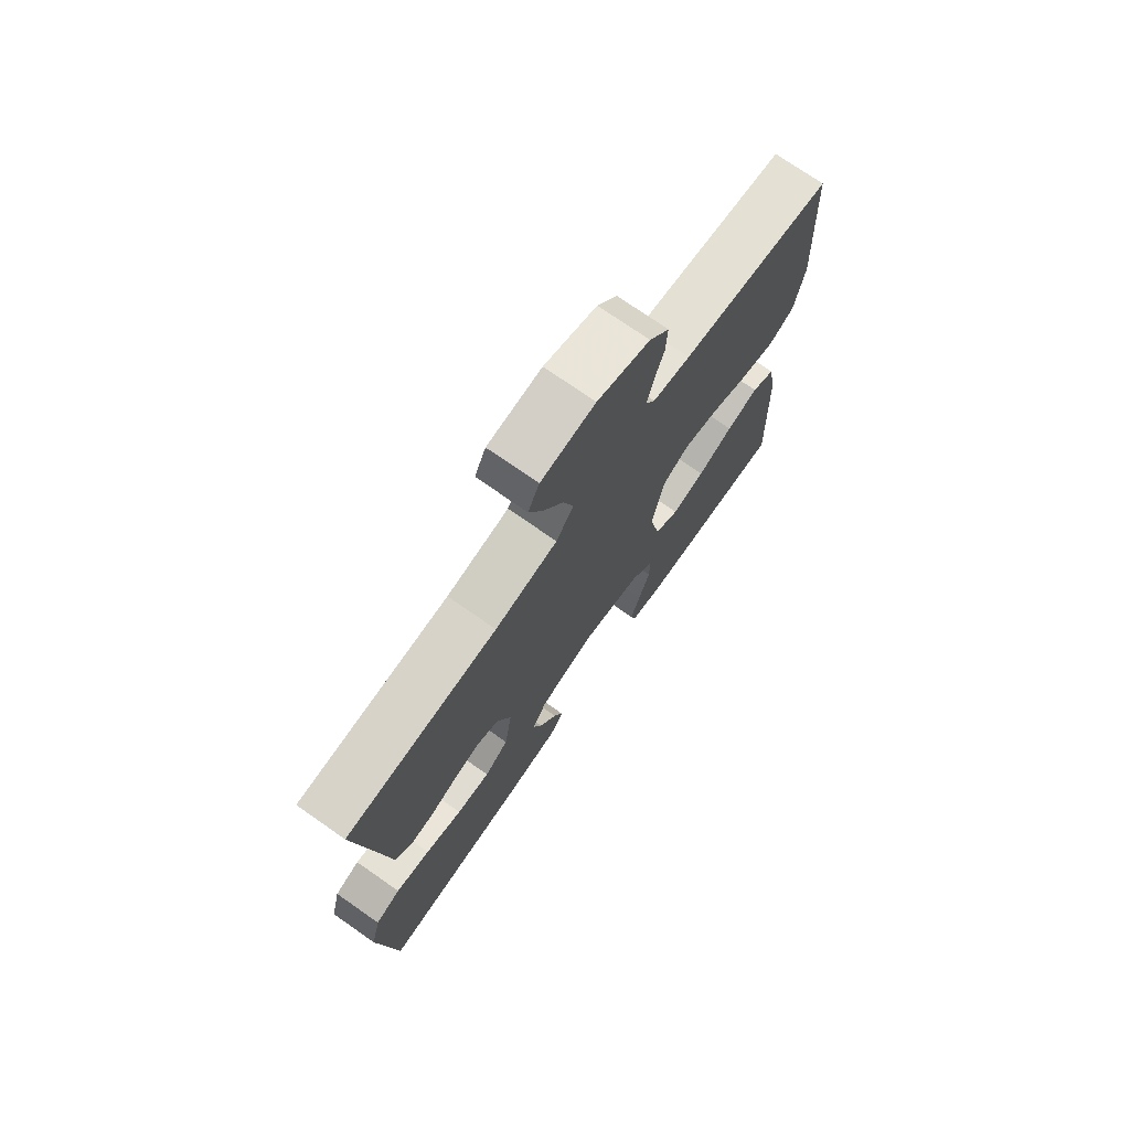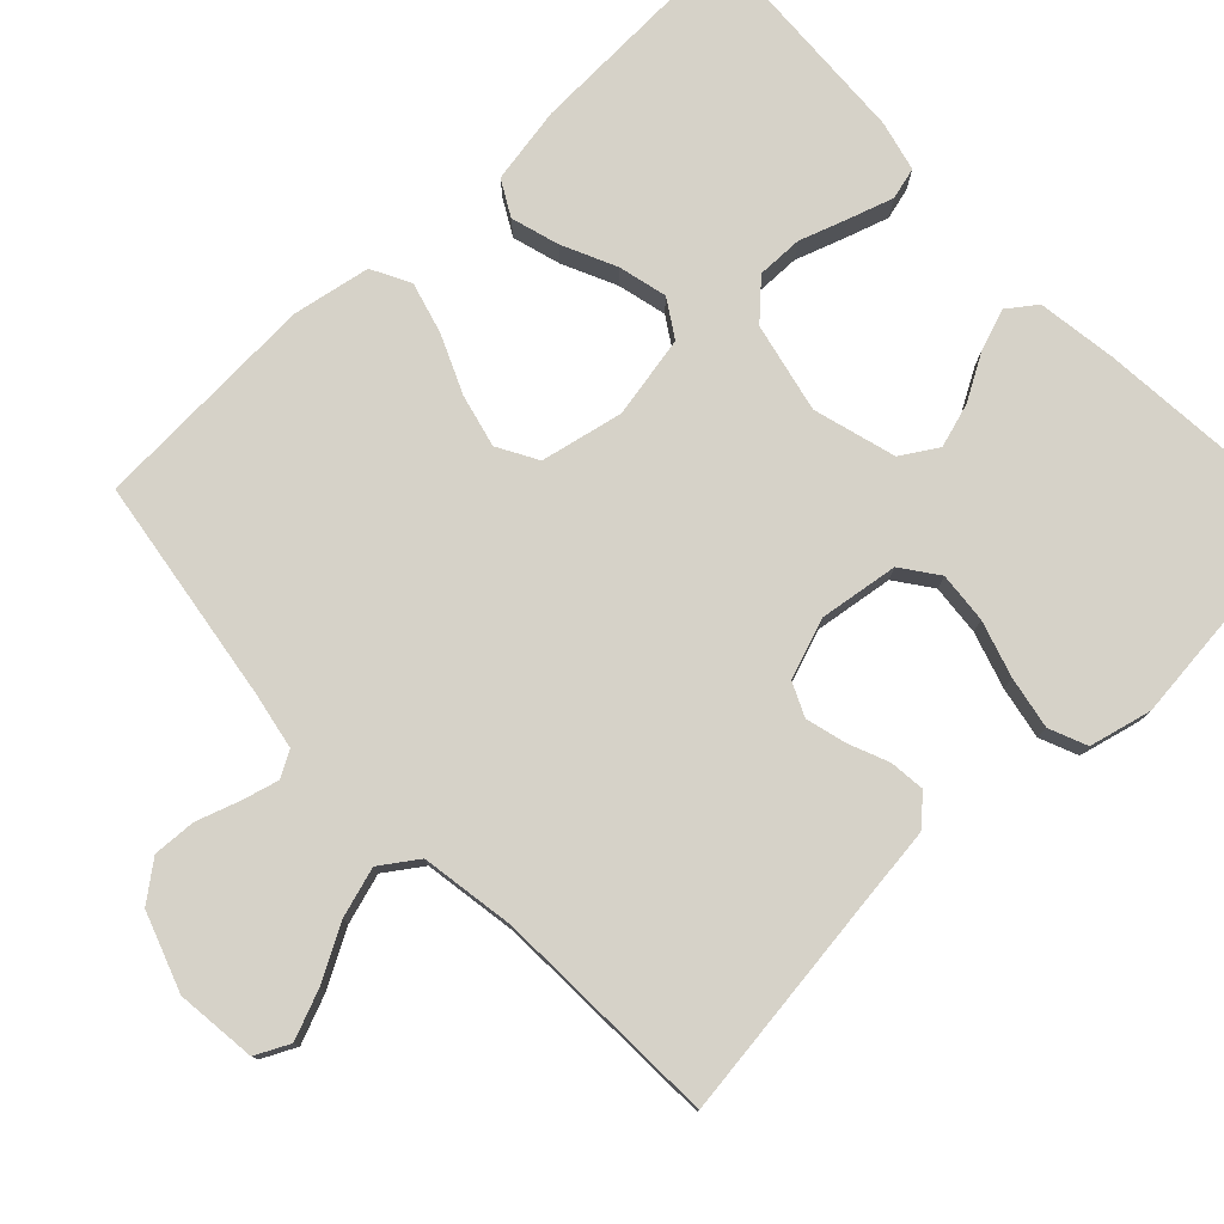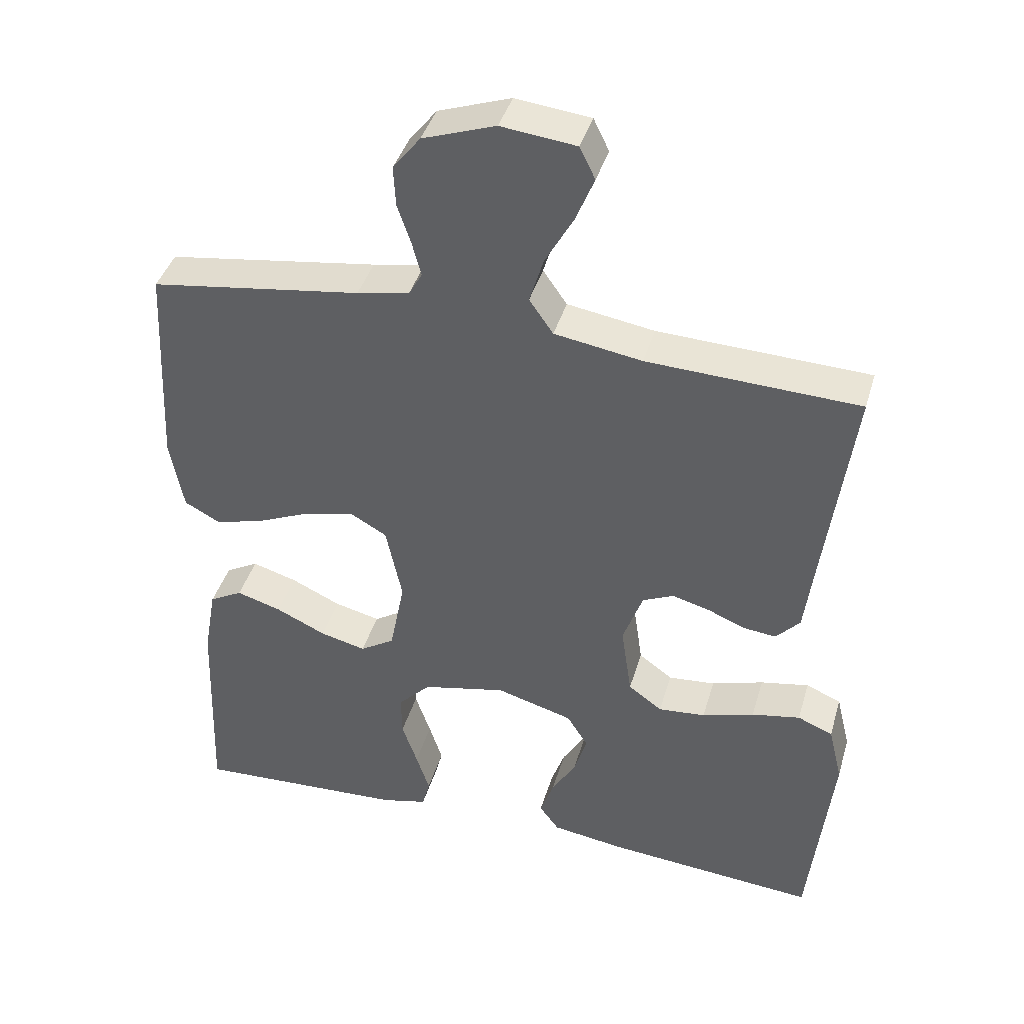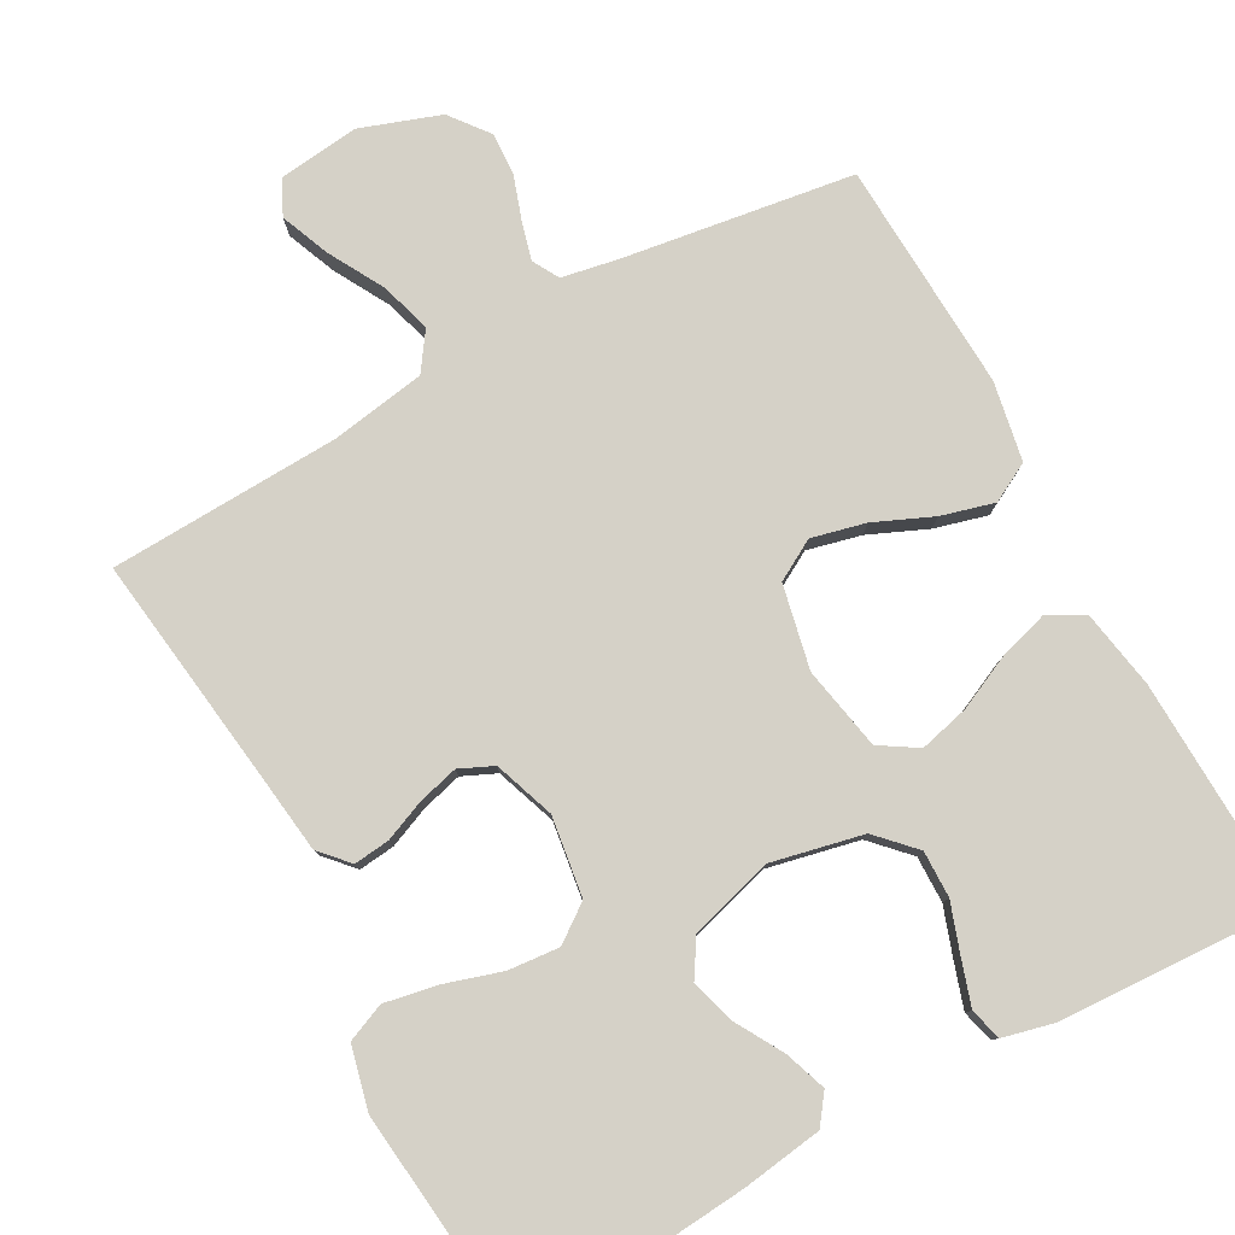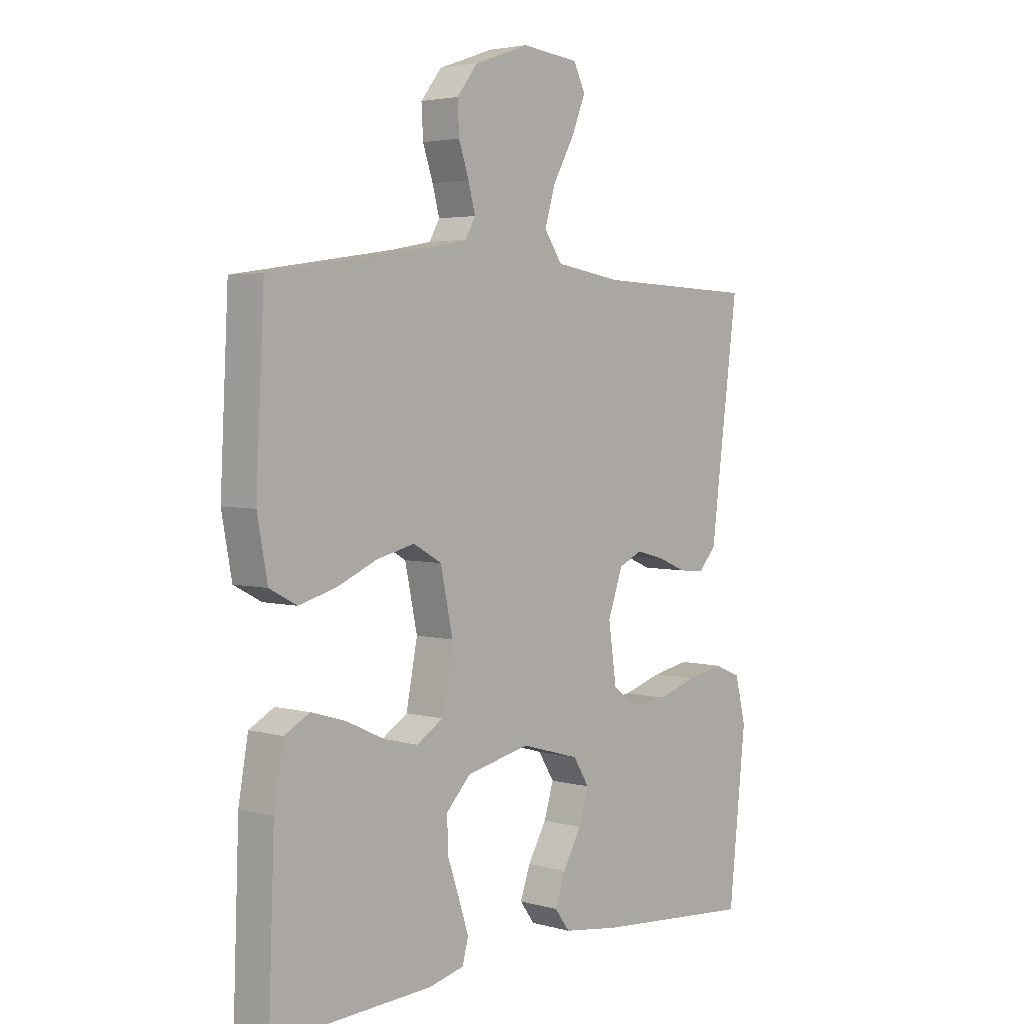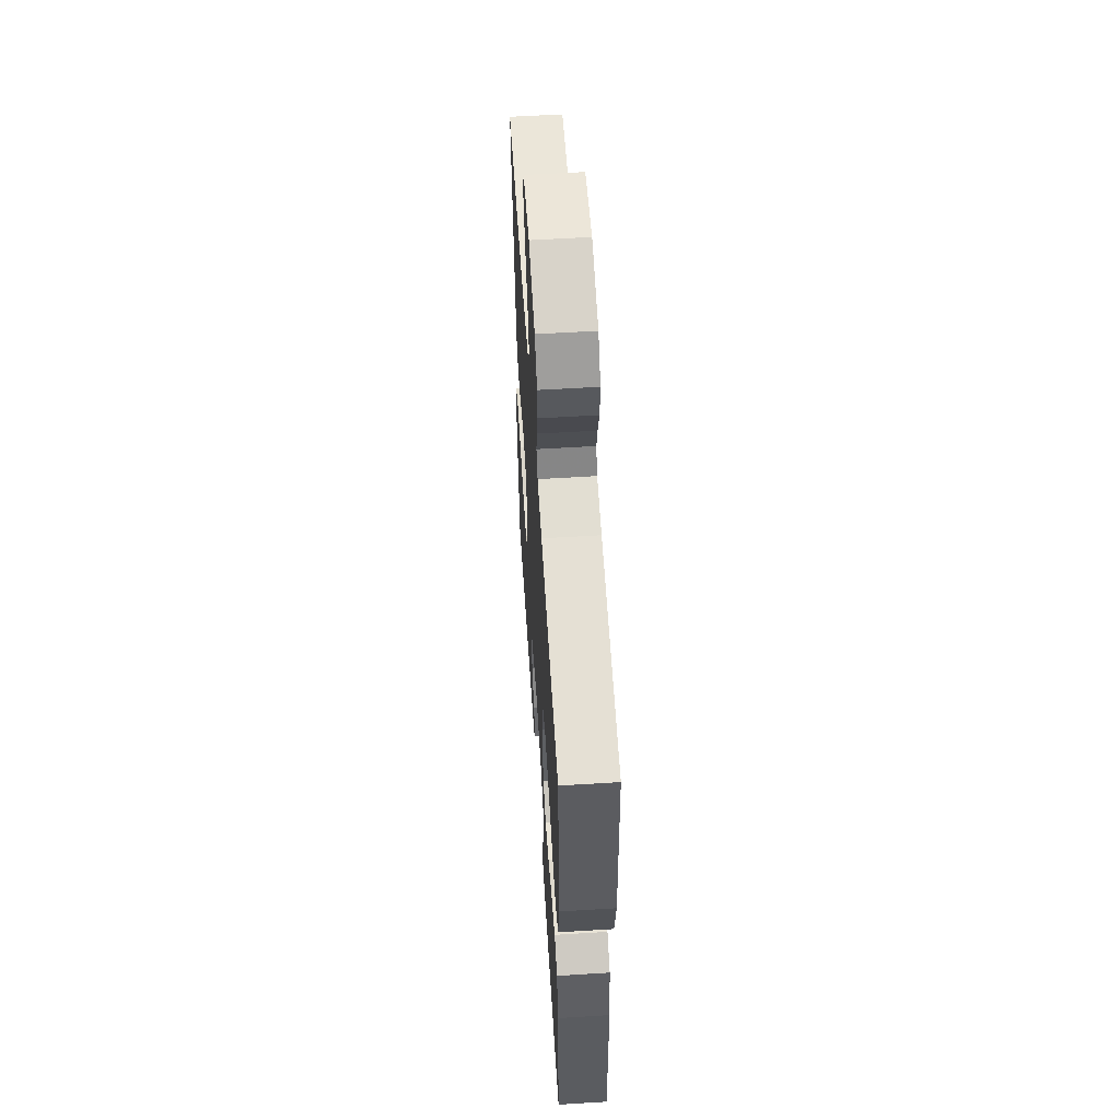
<metadata>
{"format":"obj","ext":"obj","renderer":"f3d","projection":"perspective","resolution":1024,"background":"white","views":[{"elev":73.9,"azim":124.9,"up":"+Z"},{"elev":78.0,"azim":46.5,"up":"+Y"},{"elev":41.1,"azim":16.0,"up":"+Z"},{"elev":79.7,"azim":151.2,"up":"+Y"},{"elev":3.6,"azim":-47.7,"up":"+Z"},{"elev":57.3,"azim":-93.7,"up":"+Z"}]}
</metadata>
<code>
v 0.5 0.07 0.5
v 0.461 0.07 0.2
v 0.448 0.07 0.095
v 0.414 0.07 0.058
v 0.367 0.07 0.063
v 0.314 0.07 0.085
v 0.261 0.07 0.099
v 0.217 0.07 0.079
v 0.189 0.07 0
v 0.204 0.07 -0.104
v 0.252 0.07 -0.139
v 0.319 0.07 -0.133
v 0.393 0.07 -0.11
v 0.462 0.07 -0.097
v 0.512 0.07 -0.118
v 0.532 0.07 -0.2
v 0.5 0.07 -0.5
v 0.2 0.07 -0.475
v 0.095 0.07 -0.46
v 0.067 0.07 -0.422
v 0.086 0.07 -0.368
v 0.121 0.07 -0.307
v 0.139 0.07 -0.248
v 0.109 0.07 -0.2
v 0 0.07 -0.169
v -0.119 0.07 -0.195
v -0.165 0.07 -0.243
v -0.164 0.07 -0.304
v -0.142 0.07 -0.368
v -0.123 0.07 -0.427
v -0.134 0.07 -0.469
v -0.2 0.07 -0.485
v -0.5 0.07 -0.5
v -0.489 0.07 -0.2
v -0.471 0.07 -0.098
v -0.424 0.07 -0.072
v -0.36 0.07 -0.091
v -0.289 0.07 -0.124
v -0.224 0.07 -0.14
v -0.175 0.07 -0.109
v -0.154 0.07 0
v -0.177 0.07 0.109
v -0.23 0.07 0.139
v -0.3 0.07 0.122
v -0.376 0.07 0.089
v -0.445 0.07 0.07
v -0.496 0.07 0.097
v -0.515 0.07 0.2
v -0.5 0.07 0.5
v -0.2 0.07 0.544
v -0.126 0.07 0.558
v -0.107 0.07 0.592
v -0.12 0.07 0.641
v -0.139 0.07 0.697
v -0.142 0.07 0.754
v -0.103 0.07 0.804
v 0 0.07 0.84
v 0.106 0.07 0.828
v 0.128 0.07 0.783
v 0.102 0.07 0.719
v 0.062 0.07 0.647
v 0.042 0.07 0.581
v 0.076 0.07 0.532
v 0.2 0.07 0.512
v 0.5 0 0.5
v 0.461 0 0.2
v 0.448 0 0.095
v 0.414 0 0.058
v 0.367 0 0.063
v 0.314 0 0.085
v 0.261 0 0.099
v 0.217 0 0.079
v 0.189 0 0
v 0.204 0 -0.104
v 0.252 0 -0.139
v 0.319 0 -0.133
v 0.393 0 -0.11
v 0.462 0 -0.097
v 0.512 0 -0.118
v 0.532 0 -0.2
v 0.5 0 -0.5
v 0.2 0 -0.475
v 0.095 0 -0.46
v 0.067 0 -0.422
v 0.086 0 -0.368
v 0.121 0 -0.307
v 0.139 0 -0.248
v 0.109 0 -0.2
v 0 0 -0.169
v -0.119 0 -0.195
v -0.165 0 -0.243
v -0.164 0 -0.304
v -0.142 0 -0.368
v -0.123 0 -0.427
v -0.134 0 -0.469
v -0.2 0 -0.485
v -0.5 0 -0.5
v -0.489 0 -0.2
v -0.471 0 -0.098
v -0.424 0 -0.072
v -0.36 0 -0.091
v -0.289 0 -0.124
v -0.224 0 -0.14
v -0.175 0 -0.109
v -0.154 0 0
v -0.177 0 0.109
v -0.23 0 0.139
v -0.3 0 0.122
v -0.376 0 0.089
v -0.445 0 0.07
v -0.496 0 0.097
v -0.515 0 0.2
v -0.5 0 0.5
v -0.2 0 0.544
v -0.126 0 0.558
v -0.107 0 0.592
v -0.12 0 0.641
v -0.139 0 0.697
v -0.142 0 0.754
v -0.103 0 0.804
v 0 0 0.84
v 0.106 0 0.828
v 0.128 0 0.783
v 0.102 0 0.719
v 0.062 0 0.647
v 0.042 0 0.581
v 0.076 0 0.532
v 0.2 0 0.512
f 58 59 60 61
f 58 61 62
f 57 58 62
f 56 57 62
f 53 54 55 56
f 52 53 56 62
f 51 52 62 63
f 47 48 49 50
f 44 45 46 47
f 43 44 47 50
f 42 43 50 51
f 35 36 37 38
f 35 38 39
f 34 35 39
f 33 34 39
f 32 33 39 40
f 28 29 30 31
f 28 31 32
f 27 28 32 40
f 19 20 21 22
f 19 22 23
f 18 19 23
f 17 18 23
f 16 17 23 24
f 12 13 14 15
f 11 12 15 16
f 3 4 5 6
f 2 3 6 7
f 64 1 2 7
f 63 64 7 8
f 41 42 51 63
f 41 63 8 9
f 26 27 40 41
f 25 26 41 9
f 11 16 24 25
f 10 11 25
f 9 10 25
f 125 124 123 122
f 126 125 122
f 126 122 121
f 126 121 120
f 120 119 118 117
f 126 120 117 116
f 127 126 116 115
f 114 113 112 111
f 111 110 109 108
f 114 111 108 107
f 115 114 107 106
f 102 101 100 99
f 103 102 99
f 103 99 98
f 103 98 97
f 104 103 97 96
f 95 94 93 92
f 96 95 92
f 104 96 92 91
f 86 85 84 83
f 87 86 83
f 87 83 82
f 87 82 81
f 88 87 81 80
f 79 78 77 76
f 80 79 76 75
f 70 69 68 67
f 71 70 67 66
f 71 66 65 128
f 72 71 128 127
f 127 115 106 105
f 73 72 127 105
f 105 104 91 90
f 73 105 90 89
f 89 88 80 75
f 89 75 74
f 89 74 73
f 1 65 66 2
f 2 66 67 3
f 3 67 68 4
f 4 68 69 5
f 5 69 70 6
f 6 70 71 7
f 7 71 72 8
f 8 72 73 9
f 9 73 74 10
f 10 74 75 11
f 11 75 76 12
f 12 76 77 13
f 13 77 78 14
f 14 78 79 15
f 15 79 80 16
f 16 80 81 17
f 17 81 82 18
f 18 82 83 19
f 19 83 84 20
f 20 84 85 21
f 21 85 86 22
f 22 86 87 23
f 23 87 88 24
f 24 88 89 25
f 25 89 90 26
f 26 90 91 27
f 27 91 92 28
f 28 92 93 29
f 29 93 94 30
f 30 94 95 31
f 31 95 96 32
f 32 96 97 33
f 33 97 98 34
f 34 98 99 35
f 35 99 100 36
f 36 100 101 37
f 37 101 102 38
f 38 102 103 39
f 39 103 104 40
f 40 104 105 41
f 41 105 106 42
f 42 106 107 43
f 43 107 108 44
f 44 108 109 45
f 45 109 110 46
f 46 110 111 47
f 47 111 112 48
f 48 112 113 49
f 49 113 114 50
f 50 114 115 51
f 51 115 116 52
f 52 116 117 53
f 53 117 118 54
f 54 118 119 55
f 55 119 120 56
f 56 120 121 57
f 57 121 122 58
f 58 122 123 59
f 59 123 124 60
f 60 124 125 61
f 61 125 126 62
f 62 126 127 63
f 63 127 128 64
f 64 128 65 1

</code>
